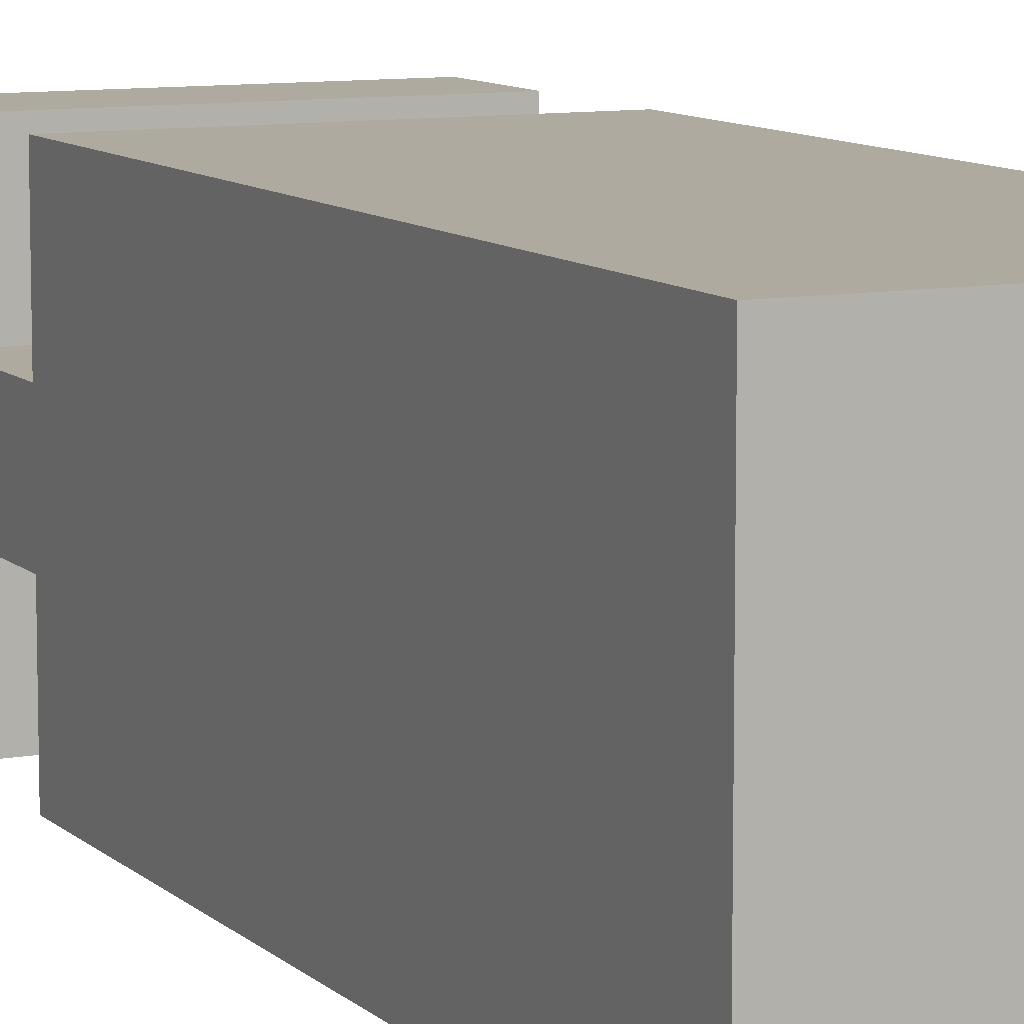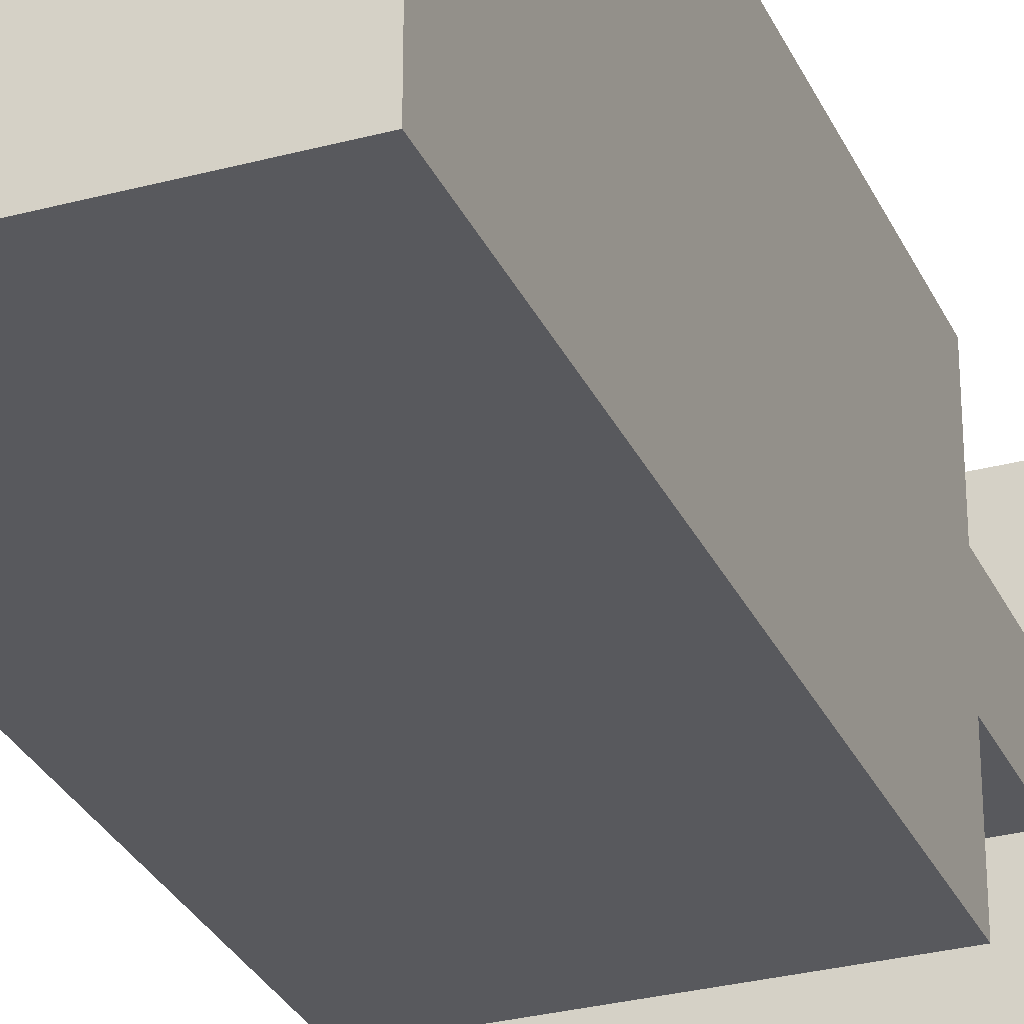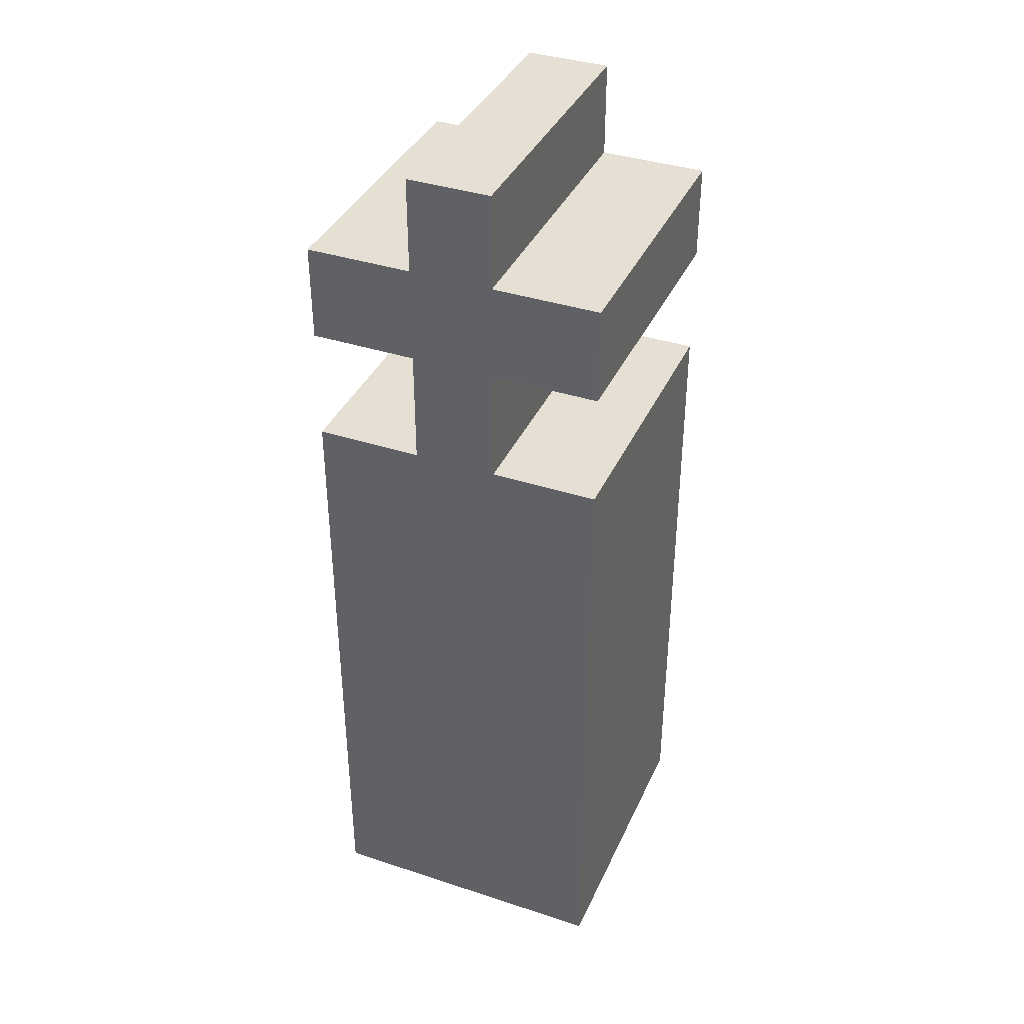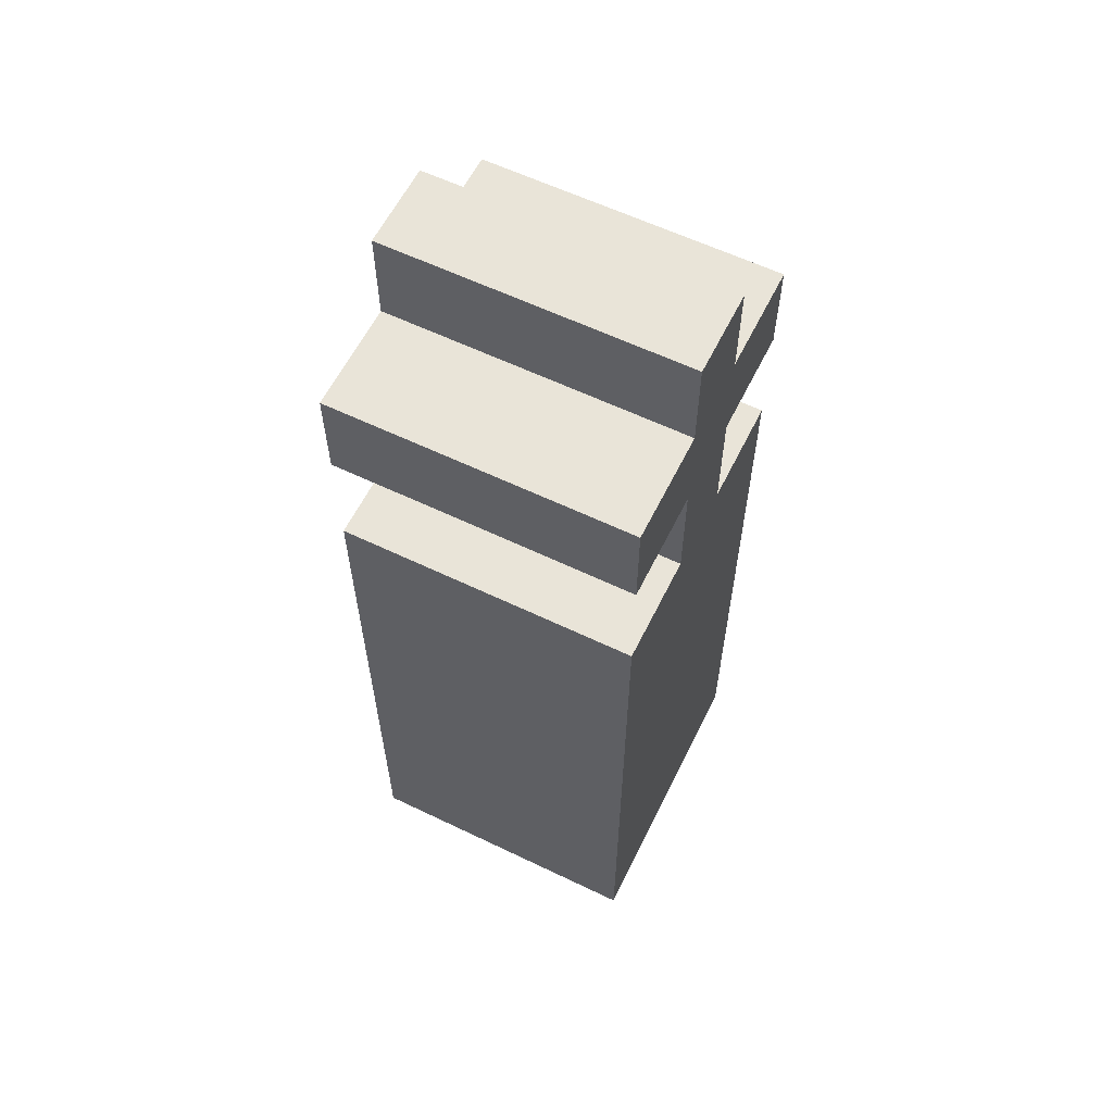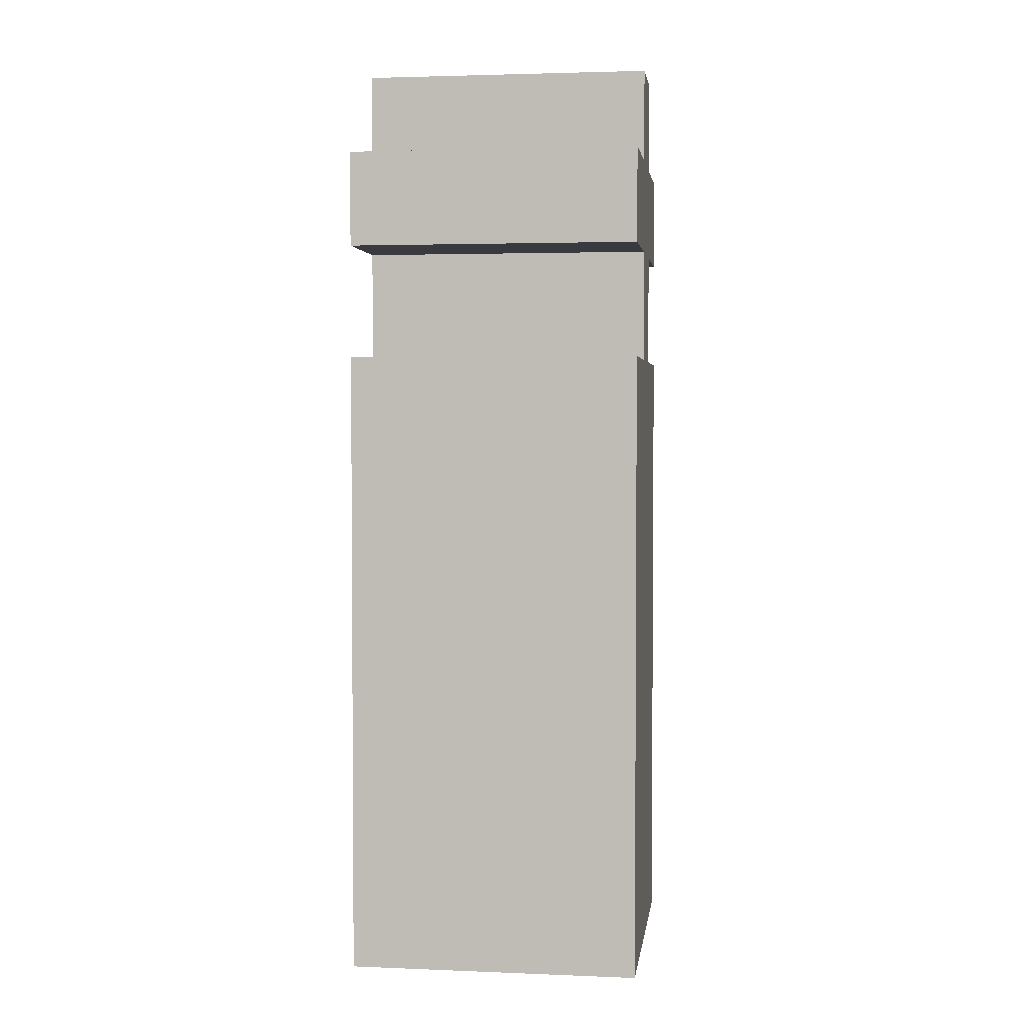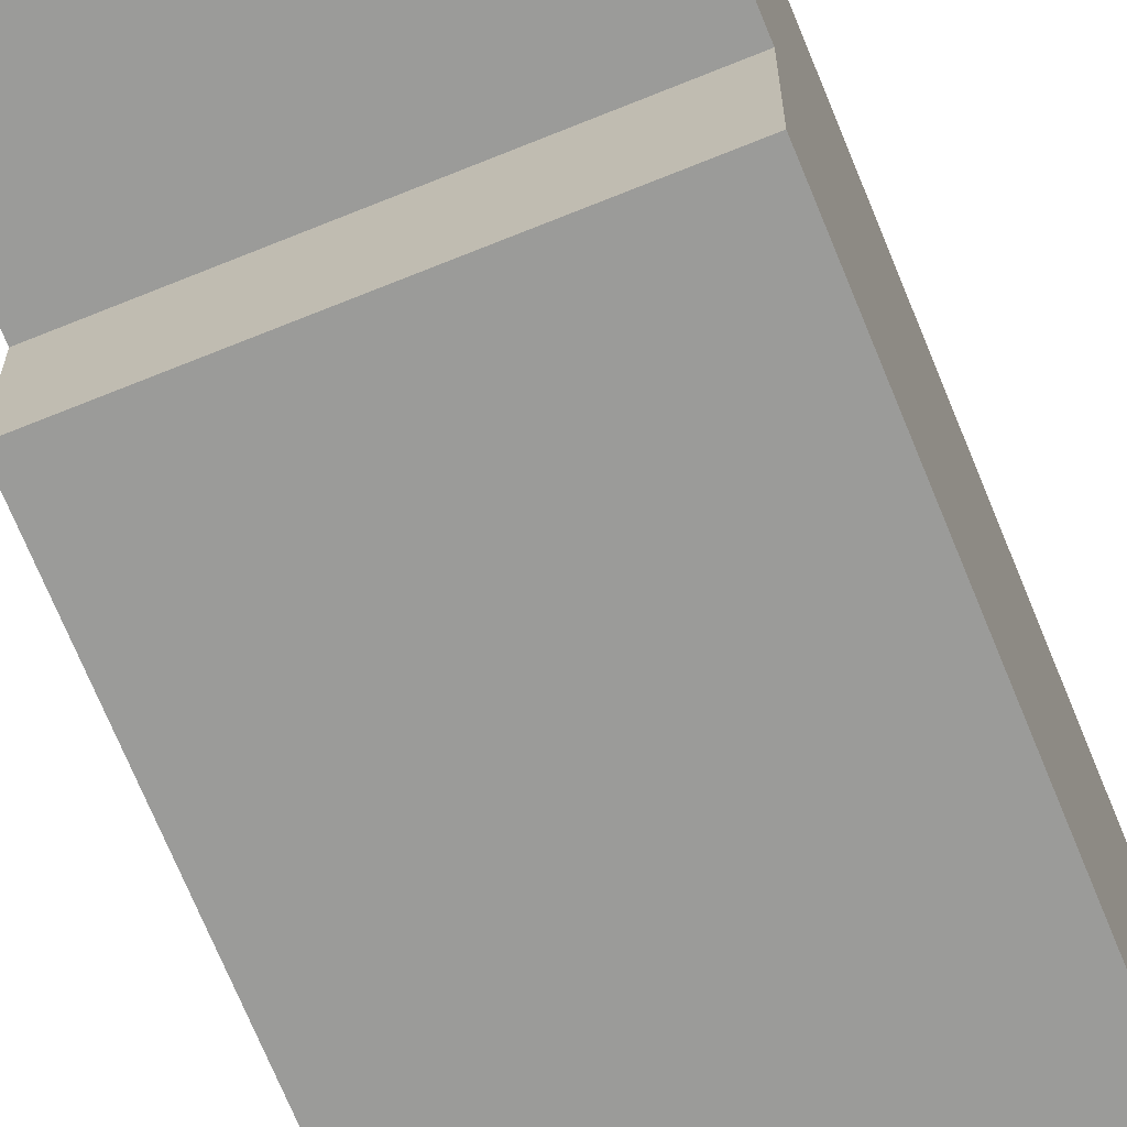
<metadata>
{"format":"obj","ext":"obj","renderer":"f3d","projection":"perspective","resolution":1024,"background":"white","views":[{"elev":9.5,"azim":-25.4,"up":"+Z"},{"elev":-29.9,"azim":21.3,"up":"+Z"},{"elev":38.0,"azim":112.6,"up":"+Y"},{"elev":60.3,"azim":-153.8,"up":"+Y"},{"elev":2.8,"azim":7.8,"up":"+Y"},{"elev":-69.6,"azim":-157.9,"up":"+Z"}]}
</metadata>
<code>
o Cube.065
v -0.6241 0.1512 0.6241
v -0.6241 0.1512 -0.6241
v 0.6241 0.1512 0.6241
v 0.6241 0.1512 -0.6241
v -0.6241 3.738 -0.1758
v -0.6241 4.139 -0.1758
v -0.6241 3.738 -0.6241
v 0.6241 3.738 -0.6241
v 0.6241 3.738 -0.1758
v 0.6241 4.139 -0.1758
v -0.6241 3.738 0.6241
v -0.6241 3.738 0.1758
v -0.6241 4.139 0.1758
v 0.6241 4.139 0.1758
v 0.6241 3.738 0.6241
v 0.6241 3.738 0.1758
v -0.6241 2.847 -0.6241
v -0.6241 3.333 -0.6241
v -0.6241 2.847 -0.1758
v -0.6241 3.333 -0.1758
v 0.6241 2.847 -0.6241
v 0.6241 3.333 -0.6241
v 0.6241 2.847 -0.1758
v 0.6241 3.333 -0.1758
v -0.6241 2.847 0.6241
v -0.6241 3.333 0.6241
v -0.6241 2.847 0.1758
v -0.6241 3.333 0.1758
v 0.6241 2.847 0.6241
v 0.6241 3.333 0.6241
v 0.6241 2.847 0.1758
v 0.6241 3.333 0.1758
f 20 19 27
f 7 22 18
f 2 21 4
f 32 31 23
f 1 29 25
f 15 26 30
f 4 1 2
f 10 13 14
f 5 10 9
f 7 9 8
f 12 14 13
f 16 11 15
f 19 24 23
f 19 21 17
f 22 20 18
f 27 32 28
f 31 25 29
f 28 30 26
f 26 11 12
f 12 13 6
f 5 7 18
f 12 6 5
f 28 26 12
f 1 25 27
f 28 12 5
f 2 1 27
f 27 28 5
f 5 18 20
f 19 17 2
f 27 5 20
f 19 2 27
f 7 8 22
f 2 17 21
f 24 22 8
f 9 10 14
f 24 8 9
f 4 21 23
f 24 9 14
f 3 4 23
f 23 24 14
f 16 15 30
f 23 14 16
f 31 29 3
f 16 30 32
f 31 3 23
f 23 16 32
f 1 3 29
f 15 11 26
f 4 3 1
f 10 6 13
f 5 6 10
f 7 5 9
f 12 16 14
f 16 12 11
f 19 20 24
f 19 23 21
f 22 24 20
f 27 31 32
f 31 27 25
f 28 32 30

</code>
